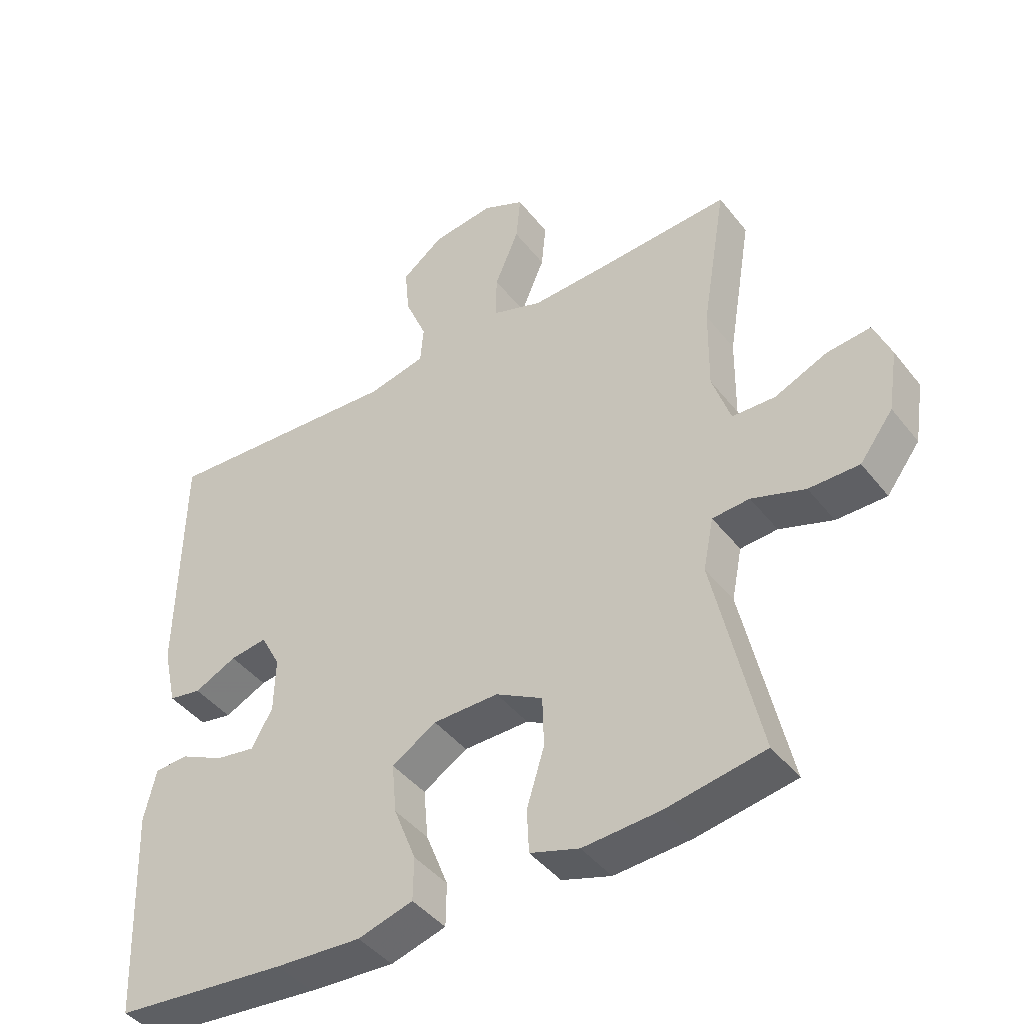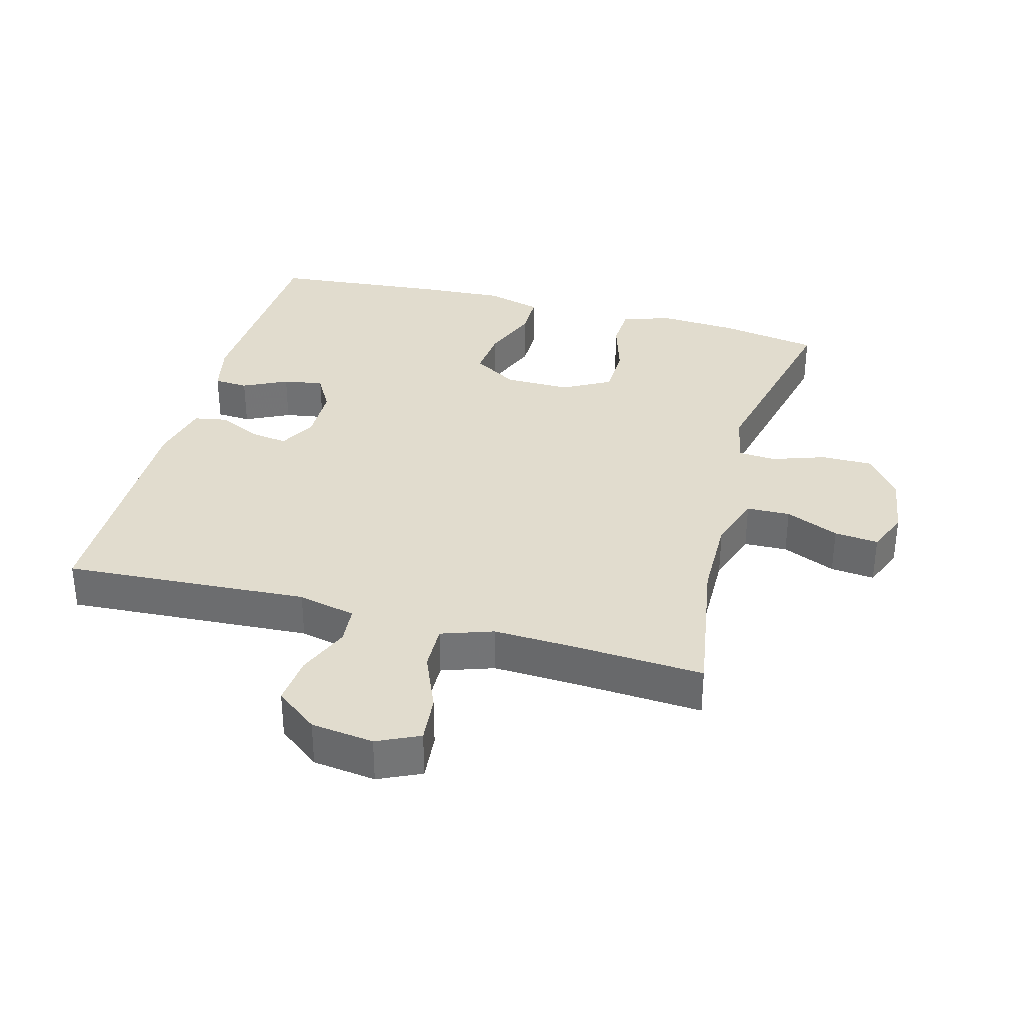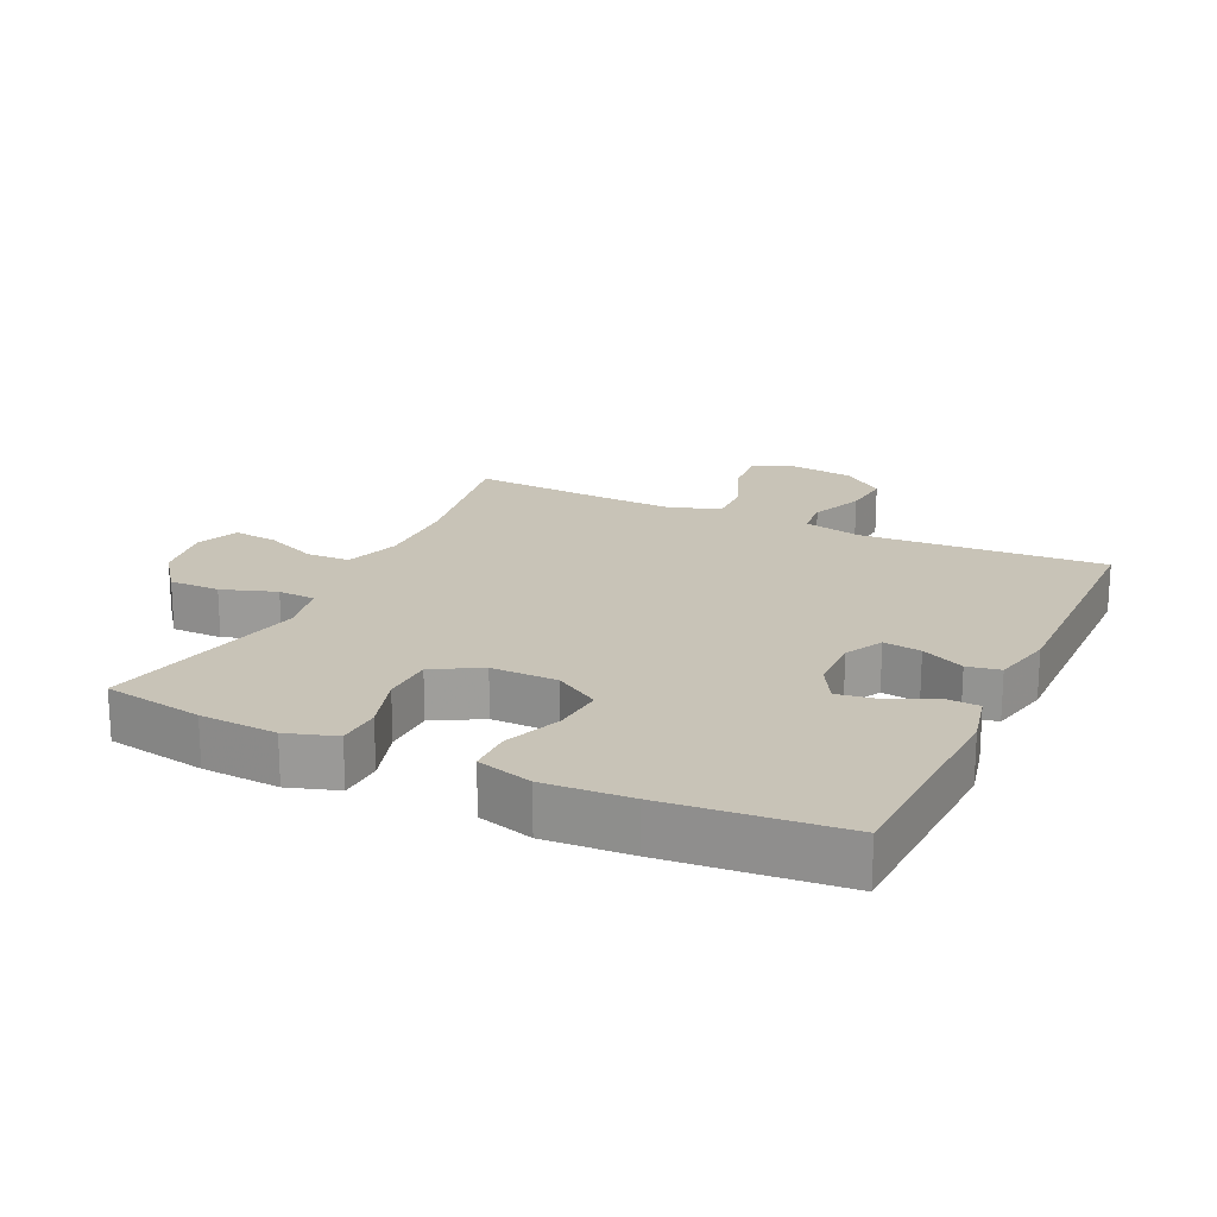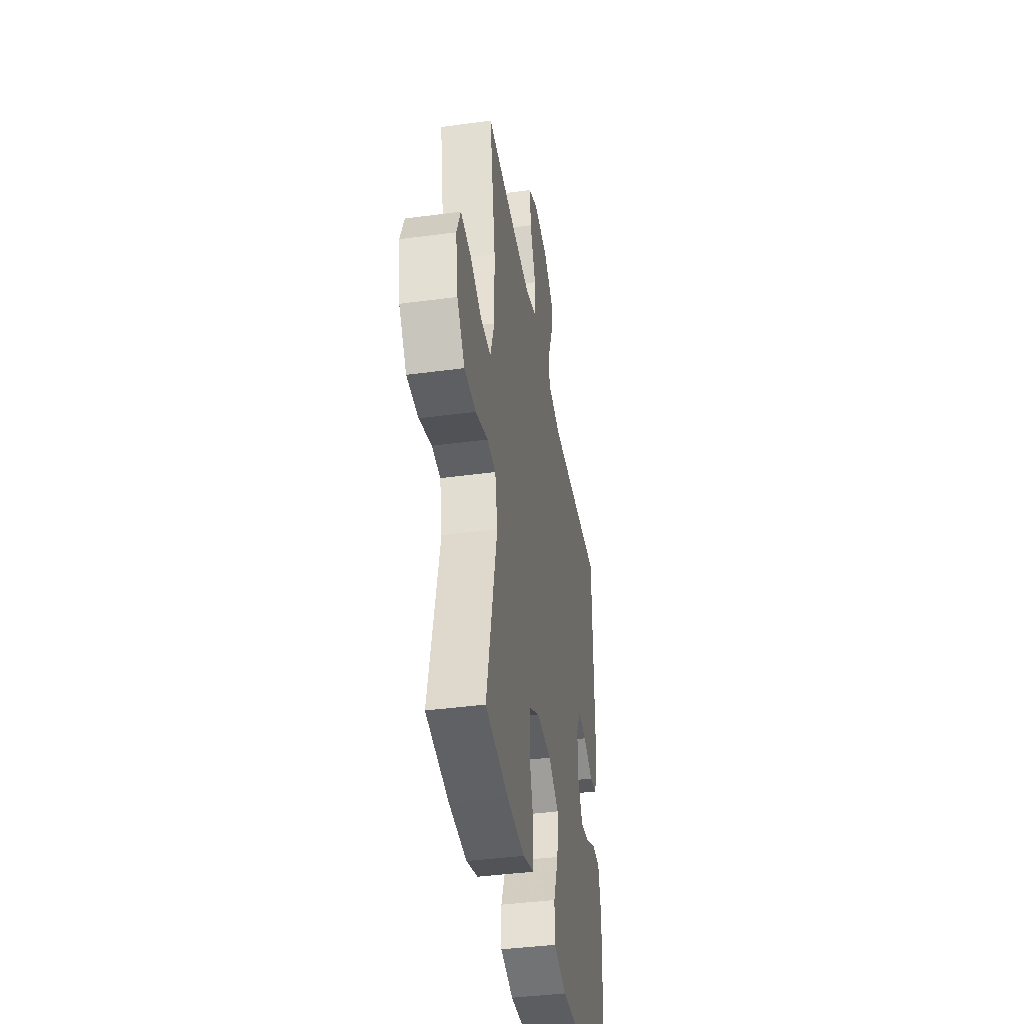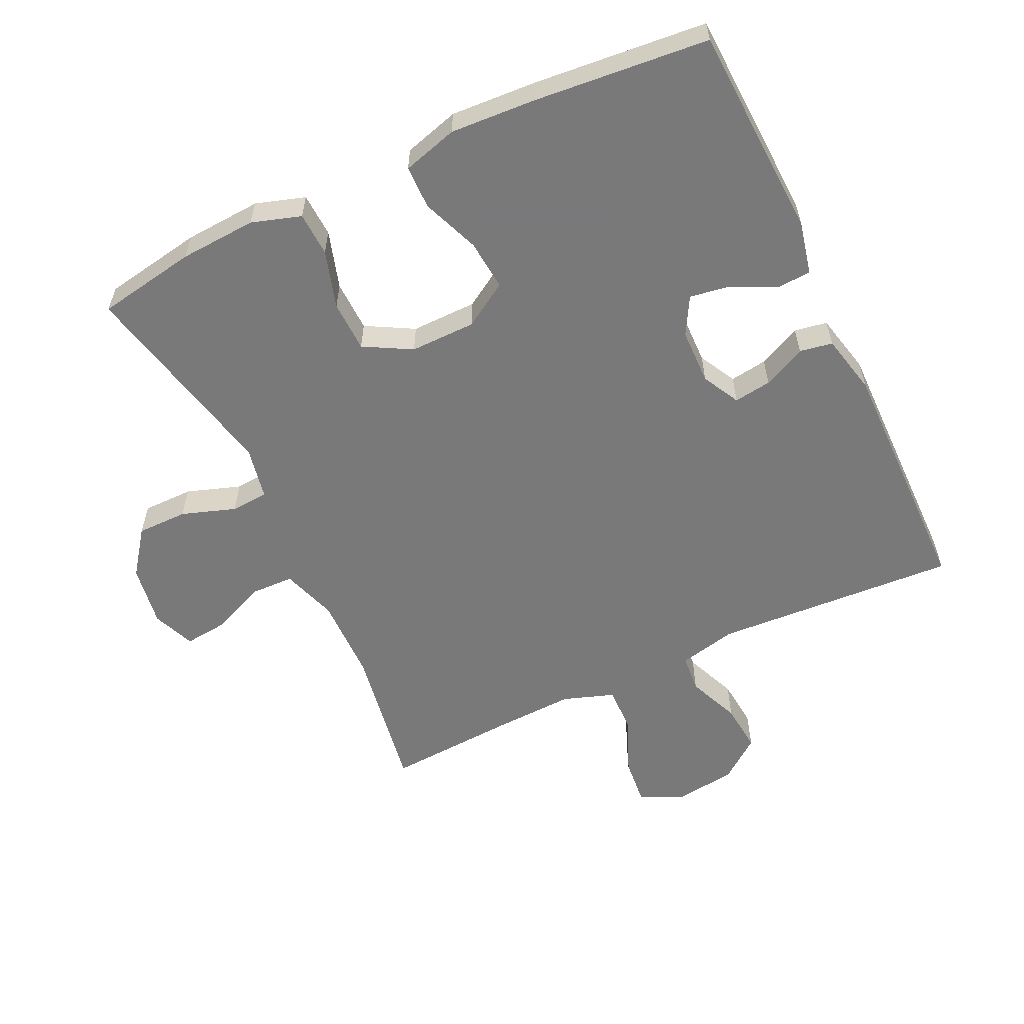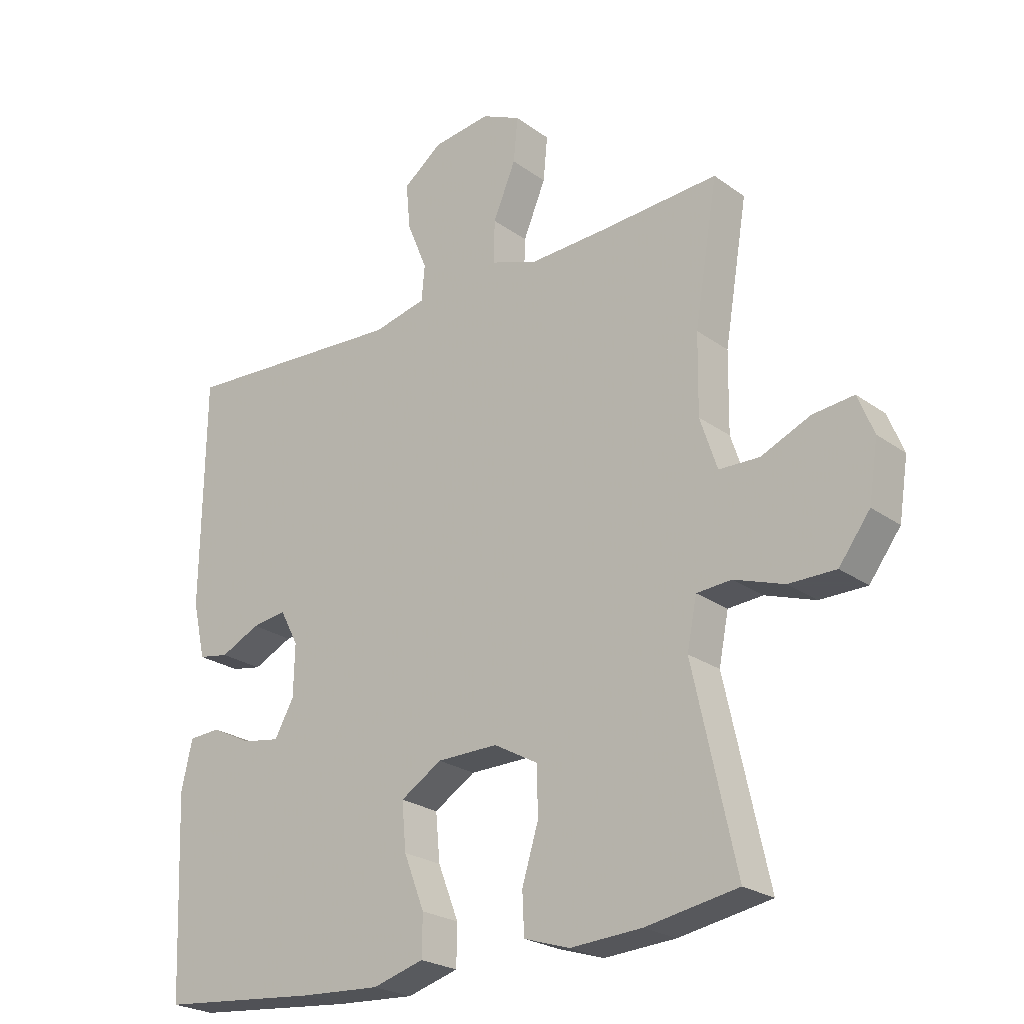
<metadata>
{"format":"obj","ext":"obj","renderer":"f3d","projection":"perspective","resolution":1024,"background":"white","views":[{"elev":-43.4,"azim":35.1,"up":"+Z"},{"elev":34.1,"azim":15.2,"up":"+Y"},{"elev":19.6,"azim":-154.8,"up":"+Y"},{"elev":-40.3,"azim":99.4,"up":"+Z"},{"elev":-57.8,"azim":-154.6,"up":"+Y"},{"elev":-23.9,"azim":40.1,"up":"+Z"}]}
</metadata>
<code>
v 0.5 0.07 -0.5
v 0.349 0.07 -0.526
v 0.232 0.07 -0.533
v 0.157 0.07 -0.509
v 0.154 0.07 -0.442
v 0.181 0.07 -0.354
v 0.179 0.07 -0.276
v 0.107 0.07 -0.236
v 0.007 0.07 -0.237
v -0.061 0.07 -0.279
v -0.054 0.07 -0.356
v -0.02 0.07 -0.443
v -0.021 0.07 -0.509
v -0.105 0.07 -0.533
v -0.236 0.07 -0.525
v -0.5 0.07 -0.5
v -0.514 0.07 -0.176
v -0.496 0.07 -0.096
v -0.444 0.07 -0.093
v -0.377 0.07 -0.126
v -0.316 0.07 -0.136
v -0.284 0.07 -0.079
v -0.282 0.07 0.006
v -0.312 0.07 0.063
v -0.369 0.07 0.055
v -0.434 0.07 0.024
v -0.484 0.07 0.033
v -0.505 0.07 0.125
v -0.5 0.07 0.5
v -0.129 0.07 0.477
v -0.041 0.07 0.497
v -0.036 0.07 0.555
v -0.069 0.07 0.635
v -0.076 0.07 0.71
v -0.012 0.07 0.759
v 0.083 0.07 0.771
v 0.147 0.07 0.741
v 0.14 0.07 0.668
v 0.103 0.07 0.58
v 0.101 0.07 0.51
v 0.179 0.07 0.483
v 0.301 0.07 0.488
v 0.5 0.07 0.5
v 0.462 0.07 0.272
v 0.46 0.07 0.143
v 0.488 0.07 0.059
v 0.554 0.07 0.057
v 0.635 0.07 0.092
v 0.702 0.07 0.099
v 0.728 0.07 0.035
v 0.713 0.07 -0.06
v 0.662 0.07 -0.128
v 0.585 0.07 -0.128
v 0.503 0.07 -0.1
v 0.446 0.07 -0.104
v 0.43 0.07 -0.184
v 0.5 0 -0.5
v 0.349 0 -0.526
v 0.232 0 -0.533
v 0.157 0 -0.509
v 0.154 0 -0.442
v 0.181 0 -0.354
v 0.179 0 -0.276
v 0.107 0 -0.236
v 0.007 0 -0.237
v -0.061 0 -0.279
v -0.054 0 -0.356
v -0.02 0 -0.443
v -0.021 0 -0.509
v -0.105 0 -0.533
v -0.236 0 -0.525
v -0.5 0 -0.5
v -0.514 0 -0.176
v -0.496 0 -0.096
v -0.444 0 -0.093
v -0.377 0 -0.126
v -0.316 0 -0.136
v -0.284 0 -0.079
v -0.282 0 0.006
v -0.312 0 0.063
v -0.369 0 0.055
v -0.434 0 0.024
v -0.484 0 0.033
v -0.505 0 0.125
v -0.5 0 0.5
v -0.129 0 0.477
v -0.041 0 0.497
v -0.036 0 0.555
v -0.069 0 0.635
v -0.076 0 0.71
v -0.012 0 0.759
v 0.083 0 0.771
v 0.147 0 0.741
v 0.14 0 0.668
v 0.103 0 0.58
v 0.101 0 0.51
v 0.179 0 0.483
v 0.301 0 0.488
v 0.5 0 0.5
v 0.462 0 0.272
v 0.46 0 0.143
v 0.488 0 0.059
v 0.554 0 0.057
v 0.635 0 0.092
v 0.702 0 0.099
v 0.728 0 0.035
v 0.713 0 -0.06
v 0.662 0 -0.128
v 0.585 0 -0.128
v 0.503 0 -0.1
v 0.446 0 -0.104
v 0.43 0 -0.184
f 52 53 54
f 51 52 54
f 50 51 54
f 49 50 54
f 48 49 54
f 47 48 54
f 46 47 54 55
f 45 46 55
f 44 45 55 56
f 42 43 44
f 41 42 44 56
f 37 38 39
f 36 37 39
f 35 36 39
f 34 35 39
f 33 34 39
f 32 33 39
f 31 32 39 40
f 56 1 2
f 41 56 2
f 40 41 2
f 31 40 2
f 30 31 2
f 28 29 30
f 27 28 30
f 26 27 30
f 25 26 30
f 18 19 20
f 17 18 20
f 16 17 20
f 15 16 20
f 14 15 20
f 13 14 20
f 12 13 20
f 11 12 20
f 10 11 20 21
f 9 10 21 22
f 4 5 6
f 3 4 6
f 2 3 6
f 2 6 7
f 30 2 7
f 24 25 30
f 30 7 8
f 24 30 8
f 23 24 8
f 8 9 22 23
f 110 109 108
f 110 108 107
f 110 107 106
f 110 106 105
f 110 105 104
f 110 104 103
f 111 110 103 102
f 111 102 101
f 112 111 101 100
f 100 99 98
f 112 100 98 97
f 95 94 93
f 95 93 92
f 95 92 91
f 95 91 90
f 95 90 89
f 95 89 88
f 96 95 88 87
f 58 57 112
f 58 112 97
f 58 97 96
f 58 96 87
f 58 87 86
f 86 85 84
f 86 84 83
f 86 83 82
f 86 82 81
f 76 75 74
f 76 74 73
f 76 73 72
f 76 72 71
f 76 71 70
f 76 70 69
f 76 69 68
f 76 68 67
f 77 76 67 66
f 78 77 66 65
f 62 61 60
f 62 60 59
f 62 59 58
f 63 62 58
f 63 58 86
f 86 81 80
f 64 63 86
f 64 86 80
f 64 80 79
f 79 78 65 64
f 1 57 58 2
f 2 58 59 3
f 3 59 60 4
f 4 60 61 5
f 5 61 62 6
f 6 62 63 7
f 7 63 64 8
f 8 64 65 9
f 9 65 66 10
f 10 66 67 11
f 11 67 68 12
f 12 68 69 13
f 13 69 70 14
f 14 70 71 15
f 15 71 72 16
f 16 72 73 17
f 17 73 74 18
f 18 74 75 19
f 19 75 76 20
f 20 76 77 21
f 21 77 78 22
f 22 78 79 23
f 23 79 80 24
f 24 80 81 25
f 25 81 82 26
f 26 82 83 27
f 27 83 84 28
f 28 84 85 29
f 29 85 86 30
f 30 86 87 31
f 31 87 88 32
f 32 88 89 33
f 33 89 90 34
f 34 90 91 35
f 35 91 92 36
f 36 92 93 37
f 37 93 94 38
f 38 94 95 39
f 39 95 96 40
f 40 96 97 41
f 41 97 98 42
f 42 98 99 43
f 43 99 100 44
f 44 100 101 45
f 45 101 102 46
f 46 102 103 47
f 47 103 104 48
f 48 104 105 49
f 49 105 106 50
f 50 106 107 51
f 51 107 108 52
f 52 108 109 53
f 53 109 110 54
f 54 110 111 55
f 55 111 112 56
f 56 112 57 1

</code>
